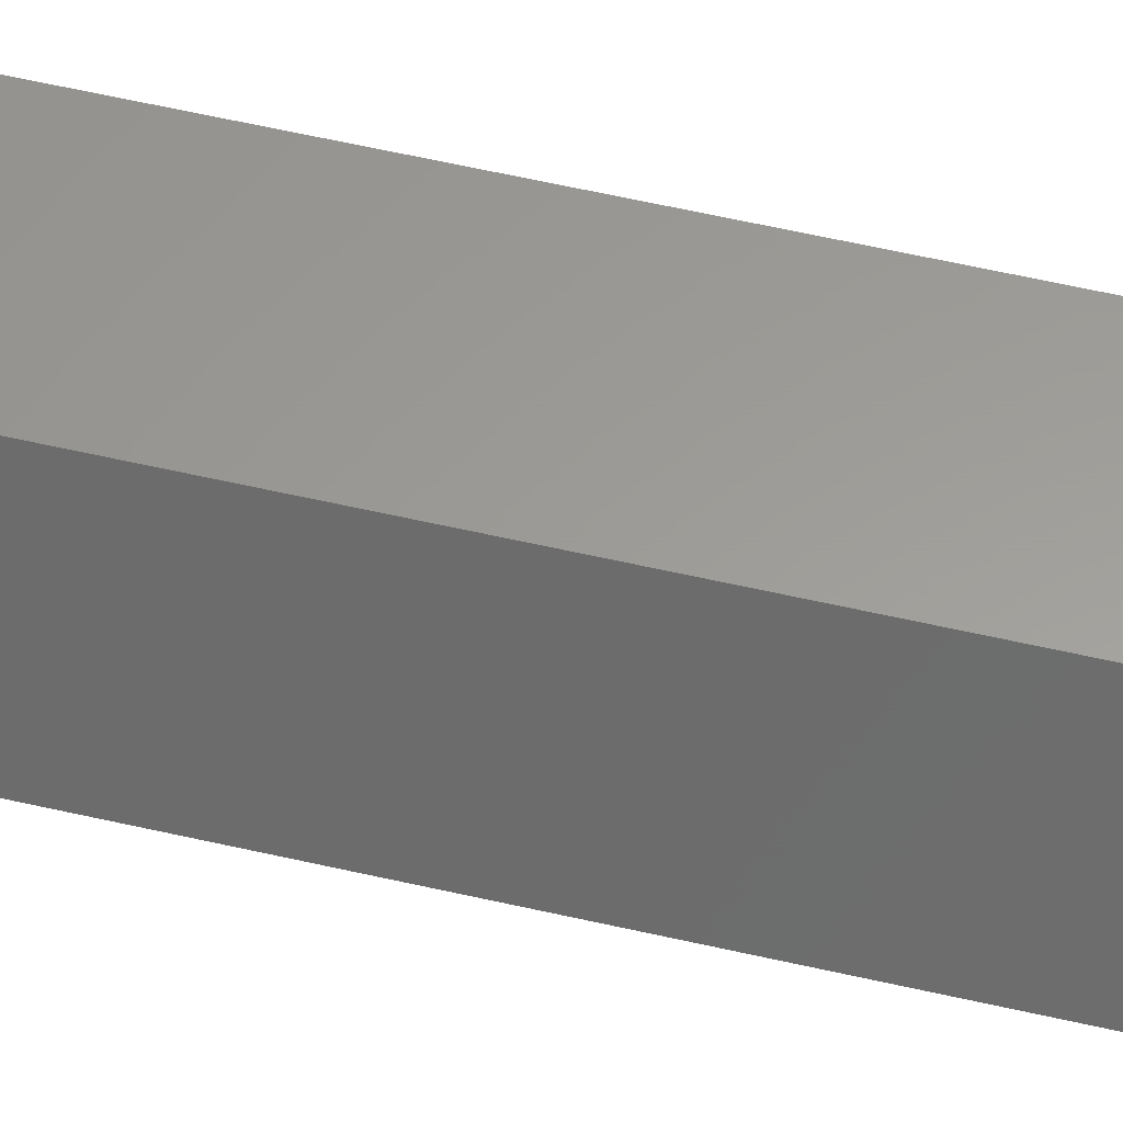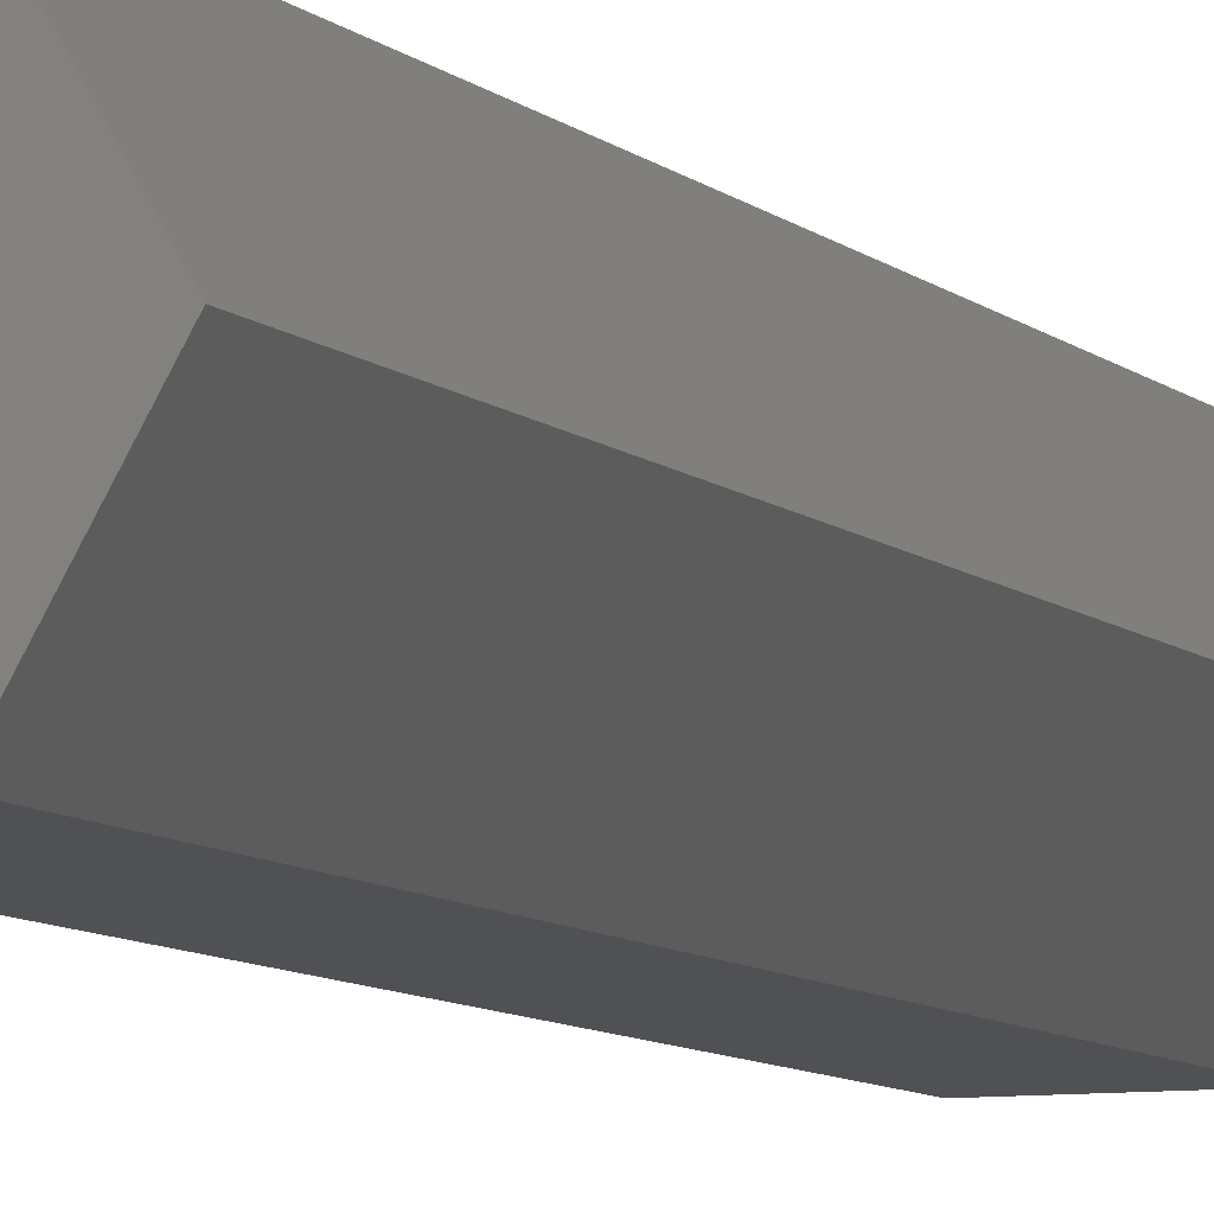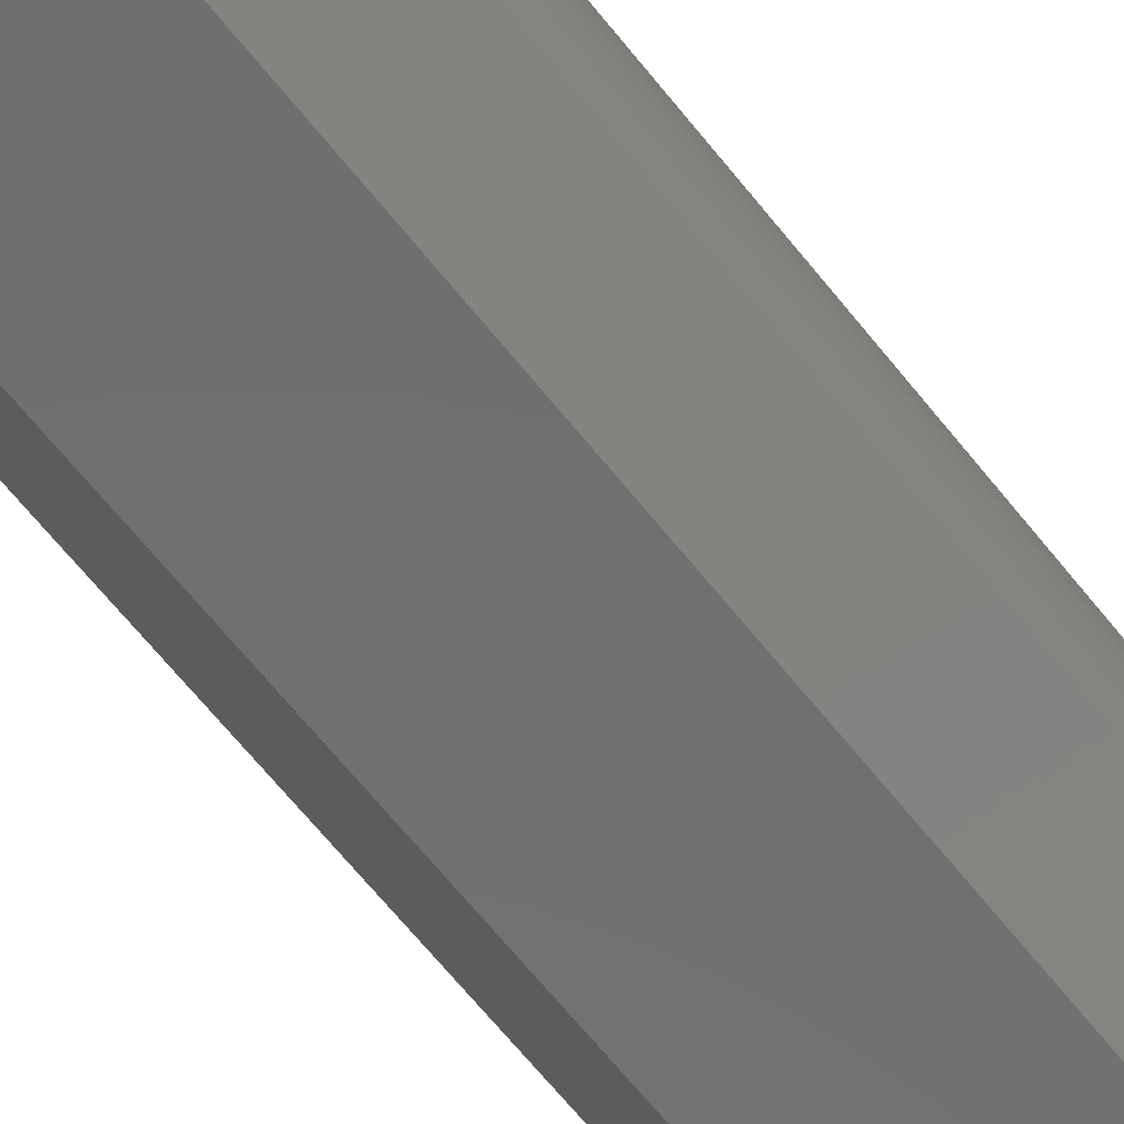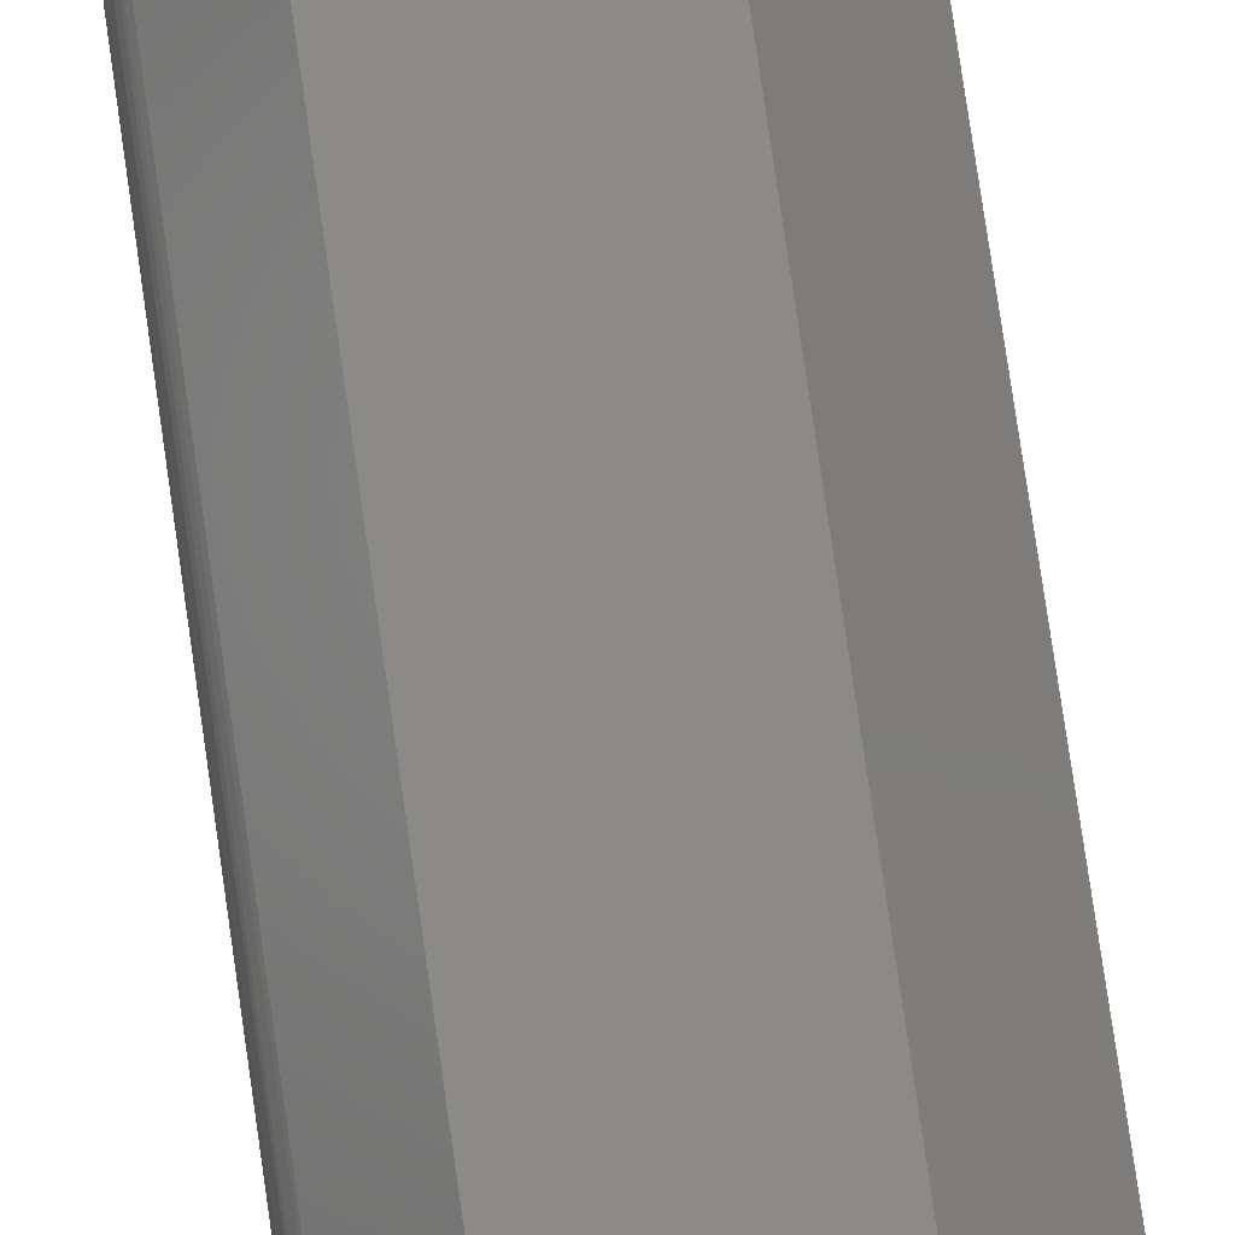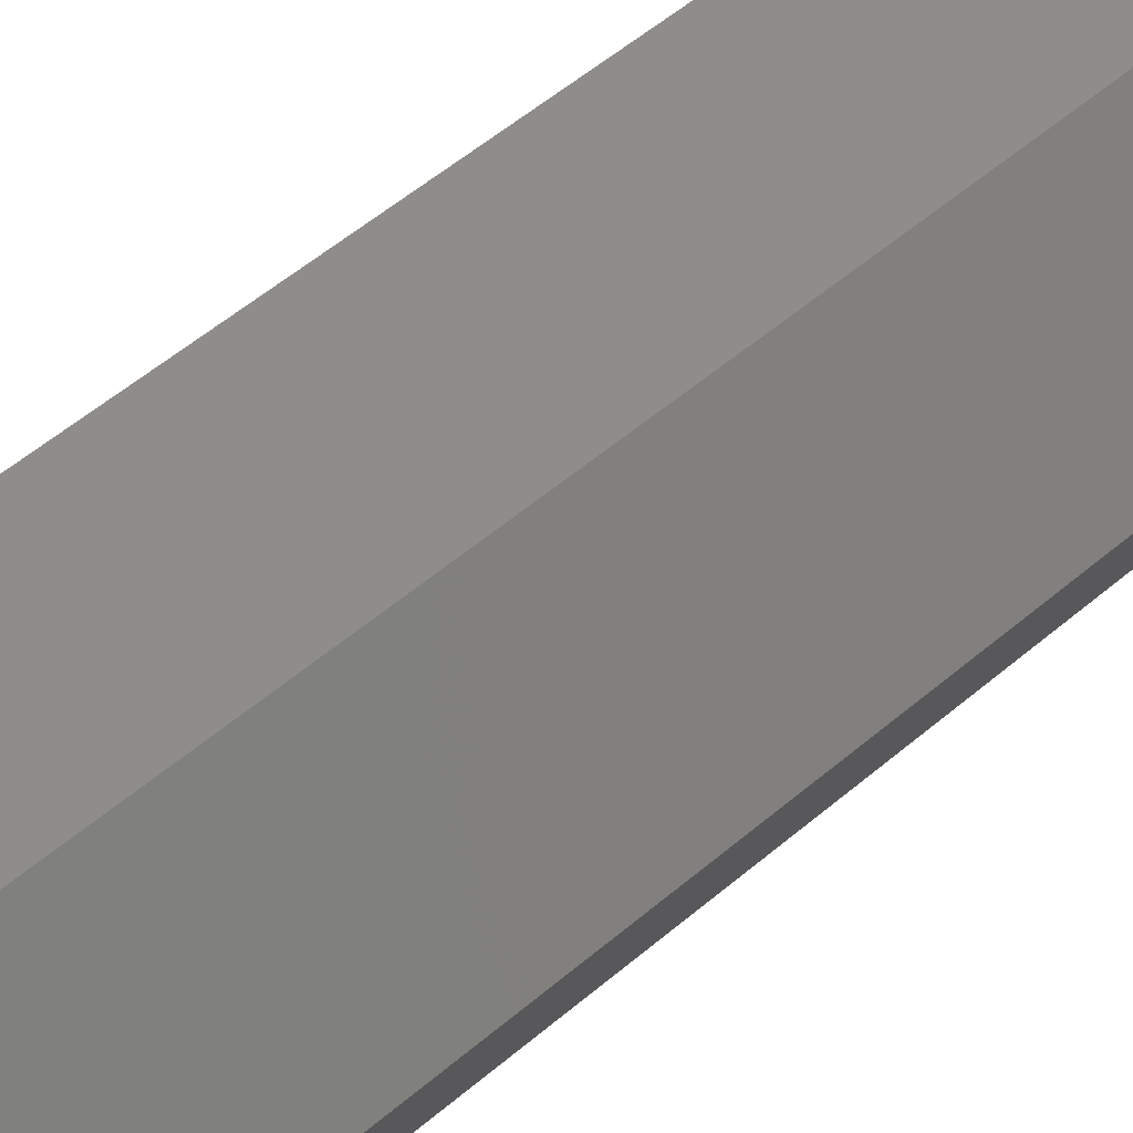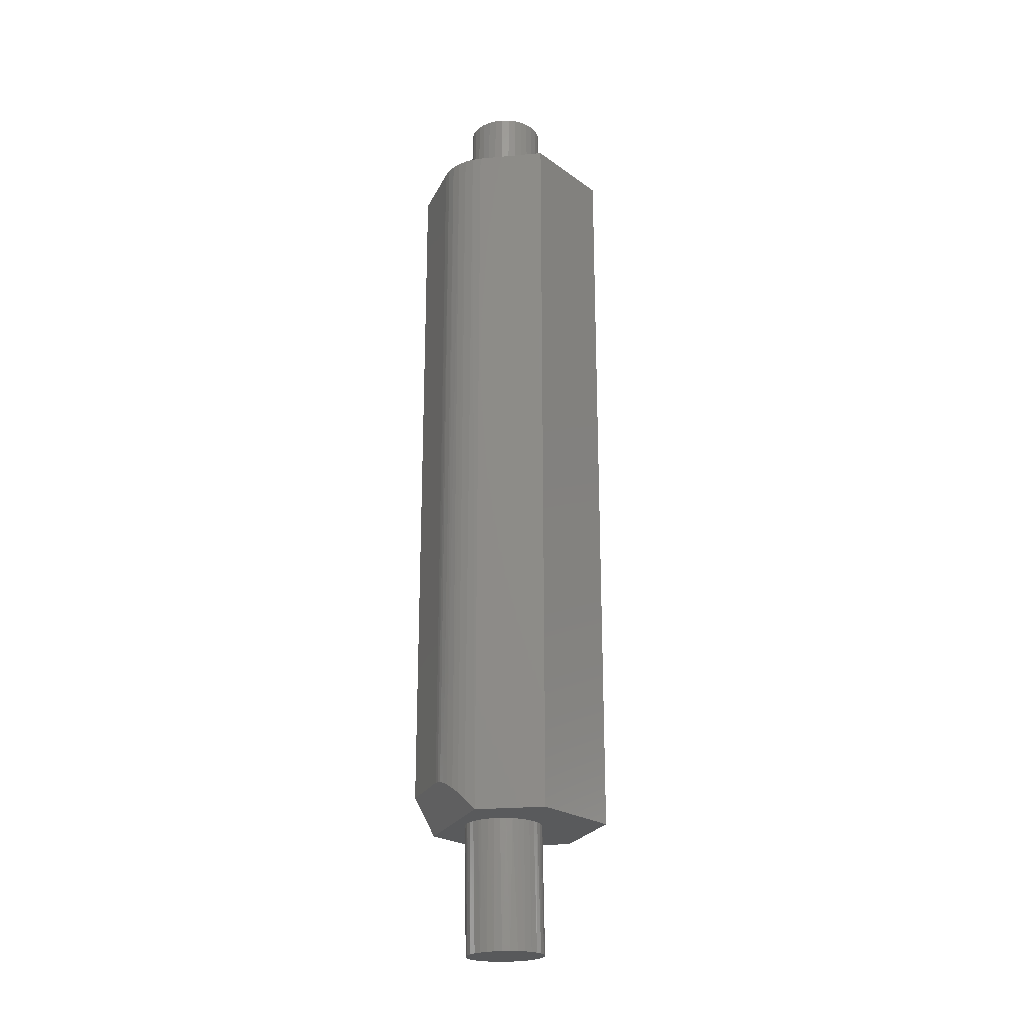
<metadata>
{"format":"stl","ext":"stl","renderer":"f3d","projection":"perspective","resolution":1024,"background":"white","views":[{"elev":60.0,"azim":103.2,"up":"+Y"},{"elev":-7.7,"azim":23.4,"up":"+Y"},{"elev":-60.5,"azim":-142.7,"up":"+Y"},{"elev":77.9,"azim":-8.2,"up":"+Y"},{"elev":41.1,"azim":41.8,"up":"+Y"},{"elev":-22.9,"azim":-50.5,"up":"+Z"}]}
</metadata>
<code>
# stl→obj: 164 verts, 324 faces
v -0.03619 -4.349e-18 -0.1172
v -0.03893 -0.002284 0
v -0.03906 -4.349e-18 1.737e-18
v -0.03533 -0.006912 -0.1171
v 0.03482 0.001744 -0.1154
v 0.03168 -0.003869 0
v 0.03431 -0.005202 -0.1154
v 0.03199 0.001744 5.204e-18
v -0.03767 -0.009019 0
v -0.03315 -0.01352 -0.1171
v -0.03565 -0.01434 0
v -0.02517 -0.02486 -0.1169
v -0.01968 -0.02914 -0.1167
v -0.02495 -0.02748 0
v -0.02015 -0.03054 0
v -0.01346 -0.03227 -0.1166
v -0.01491 -0.03278 0
v -0.006753 -0.03413 -0.1164
v 0.001967 -0.03423 0
v -0.003713 -0.03465 0
v 0.0001899 -0.03464 -0.1163
v 0.0071 -0.03379 -0.1161
v 0.007505 -0.0329 0
v 0.01371 -0.03161 -0.1159
v 0.01276 -0.0307 0
v 0.01977 -0.02817 -0.1158
v 0.0176 -0.02769 0
v 0.02932 -0.01813 -0.1155
v 0.03245 -0.01191 -0.1155
v 0.02842 -0.01467 0
v 0.03049 -0.009364 0
v -0.0328 -0.01928 0
v -0.02972 -0.01958 -0.117
v -0.02921 -0.02369 0
v -0.009388 -0.03417 0
v 0.02189 -0.02395 0
v 0.02504 -0.02362 -0.1156
v 0.02553 -0.01957 0
v 0.0319 0.003593 0
v 0.03397 0.008656 -0.1154
v -0.03906 0.001744 0
v -0.03567 0.006946 -0.1171
v 0.03104 0.009077 0
v 0.02836 0.02133 -0.1156
v 0.02381 0.0266 -0.1157
v 0.02331 0.02415 0
v 0.01925 0.02814 0
v 0.01832 0.03089 -0.1158
v 0.01459 0.03143 0
v 0.0121 0.03402 -0.116
v -0.001616 0.03635 0
v 0.004028 0.03558 0
v 0.00539 0.03588 -0.1161
v -0.001553 0.03639 -0.1163
v -0.00731 0.0362 0
v -0.008463 0.03553 -0.1165
v -0.01291 0.03514 0
v -0.01507 0.03335 -0.1166
v -0.01826 0.0332 0
v -0.0264 0.02537 -0.1169
v -0.03069 0.01988 -0.117
v -0.03156 0.02271 0
v -0.03469 0.01796 0
v -0.03382 0.01366 -0.1171
v -0.03848 0.007335 0
v 0.02928 0.01449 0
v 0.03179 0.01527 -0.1155
v 0.02669 0.01956 0
v 0.009479 0.03393 0
v -0.02324 0.03044 0
v -0.02113 0.02992 -0.1168
v -0.02771 0.02691 0
v -0.03702 0.01276 0
v 0.04836 0.07755 0
v 0.09375 6.939e-18 0
v -0.01339 0.07755 0
v 0.04836 -0.07755 0
v -0.07236 -0.0232 0
v -0.04054 -0.07755 0
v -0.07208 0.02368 0.6797
v -0.03308 0.01974 0.6797
v -0.02866 0.02512 0.6797
v -0.07561 0.01621 0.6797
v -0.03636 0.0136 0.6797
v -0.07777 0.008232 0.6797
v -0.03838 0.006931 0.6797
v -0.0785 5.778e-17 0.6797
v -0.03636 -0.0136 0.6797
v -0.03838 -0.006931 0.6797
v -0.07777 -0.008232 0.6797
v -0.07561 -0.01621 0.6797
v -0.03308 -0.01974 0.6797
v -0.03906 4.351e-18 0.6797
v -0.07208 -0.02368 0.6797
v -0.04054 -0.07755 0.6797
v -0.01713 -0.03282 0.6797
v -0.02327 -0.02954 0.6797
v -0.02866 -0.02512 0.6797
v 0.04836 -0.07755 0.6797
v -0.003536 -0.03553 0.6797
v -0.01047 -0.03484 0.6797
v -0.04054 0.07755 0.6797
v -0.02327 0.02954 0.6797
v -0.01713 0.03282 0.6797
v -0.01047 0.03484 0.6797
v -0.003536 0.03553 0.6797
v 0.04836 0.07755 0.6797
v 0.003395 0.03484 0.6797
v 0.01006 0.03282 0.6797
v 0.0162 0.02954 0.6797
v 0.02158 0.02512 0.6797
v 0.026 0.01974 0.6797
v 0.02929 0.0136 0.6797
v 0.03131 0.006931 0.6797
v 0.03199 0 0.6797
v 0.09375 6.939e-18 0.6797
v 0.0162 -0.02954 0.6797
v 0.01006 -0.03282 0.6797
v 0.003395 -0.03484 0.6797
v 0.03131 -0.006931 0.6797
v 0.02929 -0.0136 0.6797
v 0.026 -0.01974 0.6797
v 0.02158 -0.02512 0.6797
v 0.03199 0 0.75
v 0.03131 -0.006931 0.75
v 0.02929 -0.0136 0.75
v 0.026 -0.01974 0.75
v 0.02158 -0.02512 0.75
v 0.0162 -0.02954 0.75
v 0.01006 -0.03282 0.75
v 0.003395 -0.03484 0.75
v -0.003536 -0.03553 0.75
v -0.01047 -0.03484 0.75
v -0.01713 -0.03282 0.75
v -0.02327 -0.02954 0.75
v -0.02866 -0.02512 0.75
v -0.03308 -0.01974 0.75
v -0.03636 -0.0136 0.75
v -0.03838 -0.006931 0.75
v -0.03906 4.351e-18 0.75
v -0.03838 0.006931 0.75
v -0.03636 0.0136 0.75
v -0.03308 0.01974 0.75
v -0.02866 0.02512 0.75
v -0.02327 0.02954 0.75
v -0.01713 0.03282 0.75
v -0.01047 0.03484 0.75
v -0.003536 0.03553 0.75
v 0.003395 0.03484 0.75
v 0.01006 0.03282 0.75
v 0.0162 0.02954 0.75
v 0.02158 0.02512 0.75
v 0.026 0.01974 0.75
v 0.02929 0.0136 0.75
v 0.03131 0.006931 0.75
v -0.07845 -0.00207 0.02124
v -0.07615 -0.01463 0.01014
v -0.07777 -0.008236 0.0163
v -0.07822 0.0051 0.0258
v -0.07744 0.009915 0.02815
v -0.07615 0.01465 0.02985
v -0.07435 0.01927 0.0309
v -0.07208 0.02368 0.03125
v -0.04054 0.07755 0.03125
f 1 2 3
f 1 4 2
f 5 6 7
f 5 8 6
f 2 4 9
f 9 4 10
f 9 10 11
f 12 13 14
f 14 13 15
f 15 13 16
f 15 16 17
f 17 16 18
f 19 20 21
f 21 22 19
f 23 19 22
f 22 24 23
f 23 24 25
f 25 24 26
f 25 26 27
f 28 29 30
f 30 29 31
f 31 29 7
f 31 7 6
f 11 10 32
f 32 10 33
f 32 33 34
f 34 33 12
f 34 12 14
f 21 20 18
f 18 20 35
f 18 35 17
f 27 26 36
f 36 26 37
f 36 37 38
f 38 37 28
f 38 28 30
f 5 39 8
f 5 40 39
f 1 41 42
f 1 3 41
f 39 40 43
f 44 45 46
f 46 45 47
f 47 45 48
f 47 48 49
f 49 48 50
f 51 52 53
f 53 54 51
f 55 51 54
f 54 56 55
f 55 56 57
f 57 56 58
f 57 58 59
f 60 61 62
f 62 61 63
f 63 61 64
f 41 65 42
f 43 40 66
f 66 40 67
f 66 67 68
f 68 67 44
f 68 44 46
f 53 52 50
f 50 52 69
f 50 69 49
f 59 58 70
f 70 58 71
f 70 71 72
f 72 71 60
f 72 60 62
f 42 65 64
f 64 65 73
f 64 73 63
f 74 75 39
f 74 39 43
f 74 43 66
f 74 66 68
f 74 68 46
f 74 46 47
f 74 47 49
f 74 49 69
f 74 69 52
f 74 52 51
f 74 51 55
f 74 55 76
f 75 77 27
f 75 27 36
f 75 36 38
f 75 38 30
f 75 30 31
f 75 31 6
f 75 6 8
f 75 8 39
f 78 63 73
f 78 73 65
f 78 65 41
f 78 41 3
f 78 3 2
f 78 2 9
f 78 9 11
f 78 11 32
f 78 32 34
f 78 34 14
f 78 14 15
f 78 15 79
f 76 55 57
f 76 57 59
f 76 59 70
f 76 70 72
f 76 72 62
f 76 62 63
f 76 63 78
f 79 15 17
f 79 17 35
f 79 35 20
f 79 20 77
f 77 20 19
f 77 19 23
f 77 23 25
f 77 25 27
f 21 18 16
f 22 21 16
f 22 16 24
f 24 16 13
f 24 13 26
f 26 13 12
f 26 12 37
f 37 12 33
f 37 33 28
f 28 33 10
f 28 10 29
f 29 10 4
f 29 4 7
f 40 64 67
f 67 64 61
f 67 61 44
f 44 61 60
f 44 60 45
f 45 60 71
f 45 71 48
f 48 71 58
f 48 58 50
f 50 58 56
f 50 56 54
f 50 54 53
f 7 4 5
f 5 4 1
f 5 1 40
f 40 1 42
f 40 42 64
f 80 81 82
f 80 83 81
f 81 83 84
f 84 83 85
f 84 85 86
f 86 85 87
f 88 89 90
f 90 91 88
f 92 88 91
f 93 86 87
f 93 87 90
f 93 90 89
f 94 95 96
f 94 96 97
f 94 97 98
f 94 98 92
f 94 92 91
f 95 99 100
f 95 100 101
f 95 101 96
f 102 80 82
f 102 82 103
f 102 103 104
f 102 104 105
f 102 105 106
f 102 106 107
f 107 106 108
f 107 108 109
f 107 109 110
f 107 110 111
f 107 111 112
f 107 112 113
f 107 113 114
f 107 114 115
f 107 115 116
f 99 117 118
f 99 118 119
f 99 119 100
f 116 115 120
f 116 120 121
f 116 121 122
f 116 122 123
f 116 123 117
f 116 117 99
f 115 124 120
f 120 124 125
f 120 125 121
f 121 125 126
f 121 126 122
f 122 126 127
f 122 127 123
f 123 127 128
f 123 128 117
f 117 128 129
f 117 129 118
f 118 129 130
f 118 130 119
f 119 130 131
f 119 131 100
f 100 131 132
f 100 132 101
f 101 132 133
f 101 133 96
f 96 133 134
f 96 134 97
f 97 134 135
f 97 135 98
f 98 135 136
f 98 136 92
f 92 136 137
f 92 137 88
f 88 137 138
f 88 138 89
f 89 138 139
f 89 139 93
f 93 139 140
f 93 140 86
f 86 140 141
f 86 141 84
f 84 141 142
f 84 142 81
f 81 142 143
f 81 143 82
f 82 143 144
f 82 144 103
f 103 144 145
f 103 145 104
f 104 145 146
f 104 146 105
f 105 146 147
f 105 147 106
f 106 147 148
f 106 148 108
f 108 148 149
f 108 149 109
f 109 149 150
f 109 150 110
f 110 150 151
f 110 151 111
f 111 151 152
f 111 152 112
f 112 152 153
f 112 153 113
f 113 153 154
f 113 154 114
f 114 154 155
f 114 155 115
f 115 155 124
f 148 147 146
f 149 148 146
f 149 146 150
f 150 146 145
f 150 145 151
f 151 145 144
f 151 144 152
f 152 144 143
f 152 143 153
f 153 143 142
f 153 142 154
f 154 142 141
f 154 141 155
f 125 138 126
f 126 138 137
f 126 137 127
f 127 137 136
f 127 136 128
f 128 136 135
f 128 135 129
f 129 135 134
f 129 134 130
f 130 134 133
f 130 133 132
f 130 132 131
f 155 141 124
f 124 141 140
f 124 140 125
f 125 140 139
f 125 139 138
f 156 157 158
f 78 157 156
f 78 156 159
f 78 159 160
f 78 160 161
f 78 161 162
f 78 162 163
f 78 163 164
f 78 164 76
f 164 163 102
f 102 163 80
f 78 79 94
f 94 79 95
f 80 162 83
f 80 163 162
f 78 91 157
f 78 94 91
f 157 91 90
f 157 90 158
f 156 158 90
f 90 87 156
f 159 156 87
f 87 85 159
f 159 85 160
f 161 160 85
f 85 83 161
f 161 83 162
f 102 107 164
f 164 107 74
f 164 74 76
f 75 74 116
f 116 74 107
f 77 75 99
f 99 75 116
f 79 77 95
f 95 77 99

</code>
